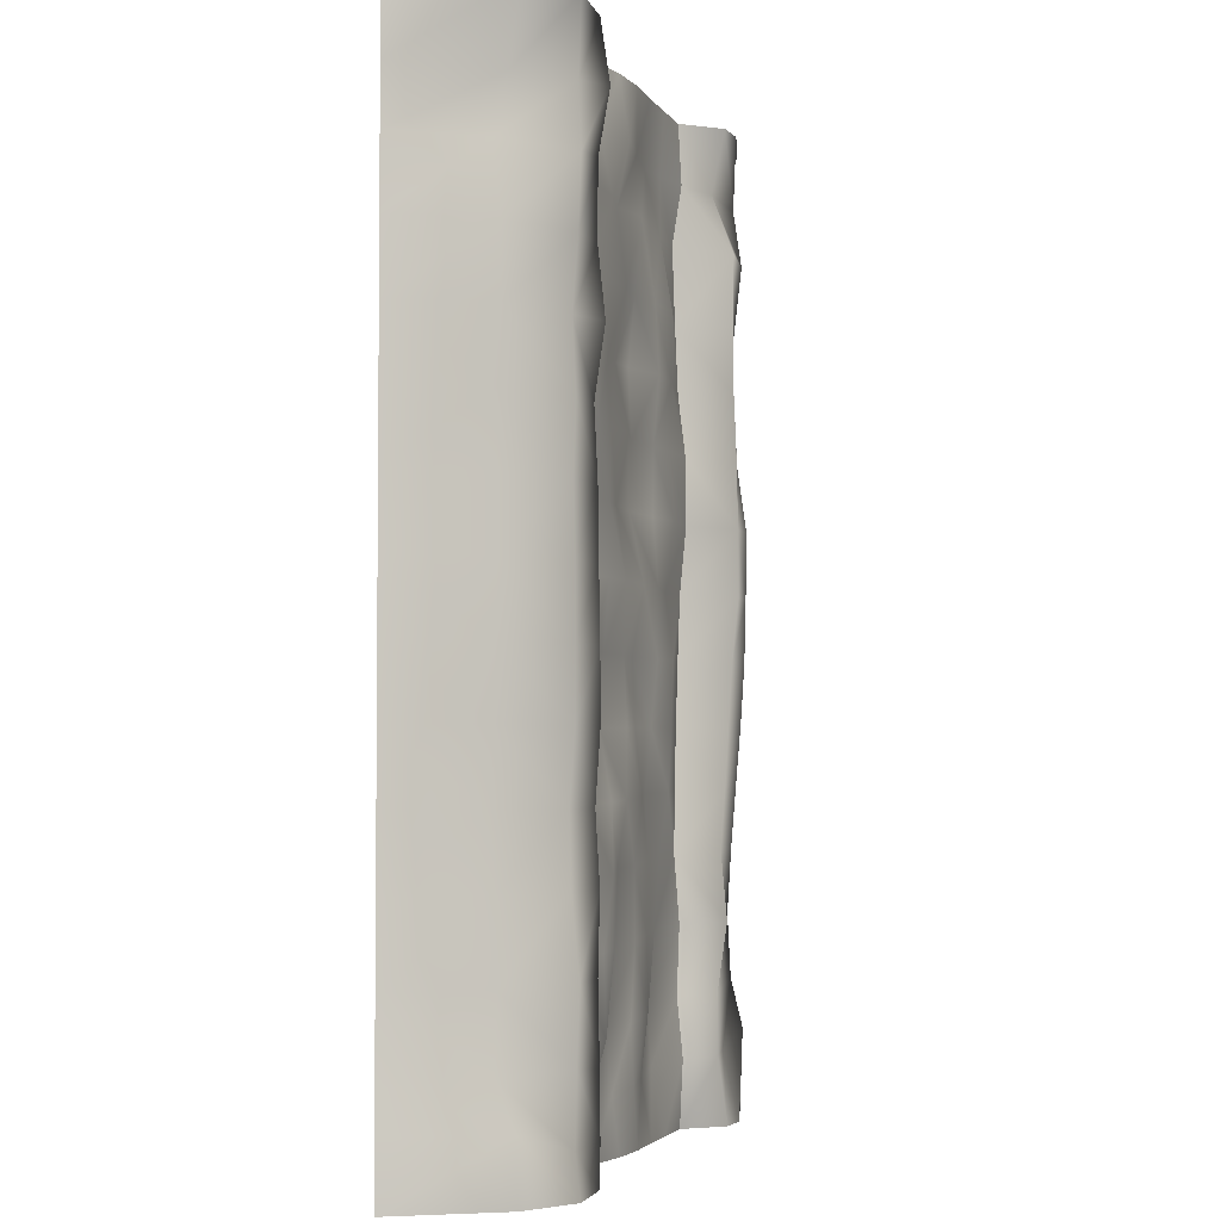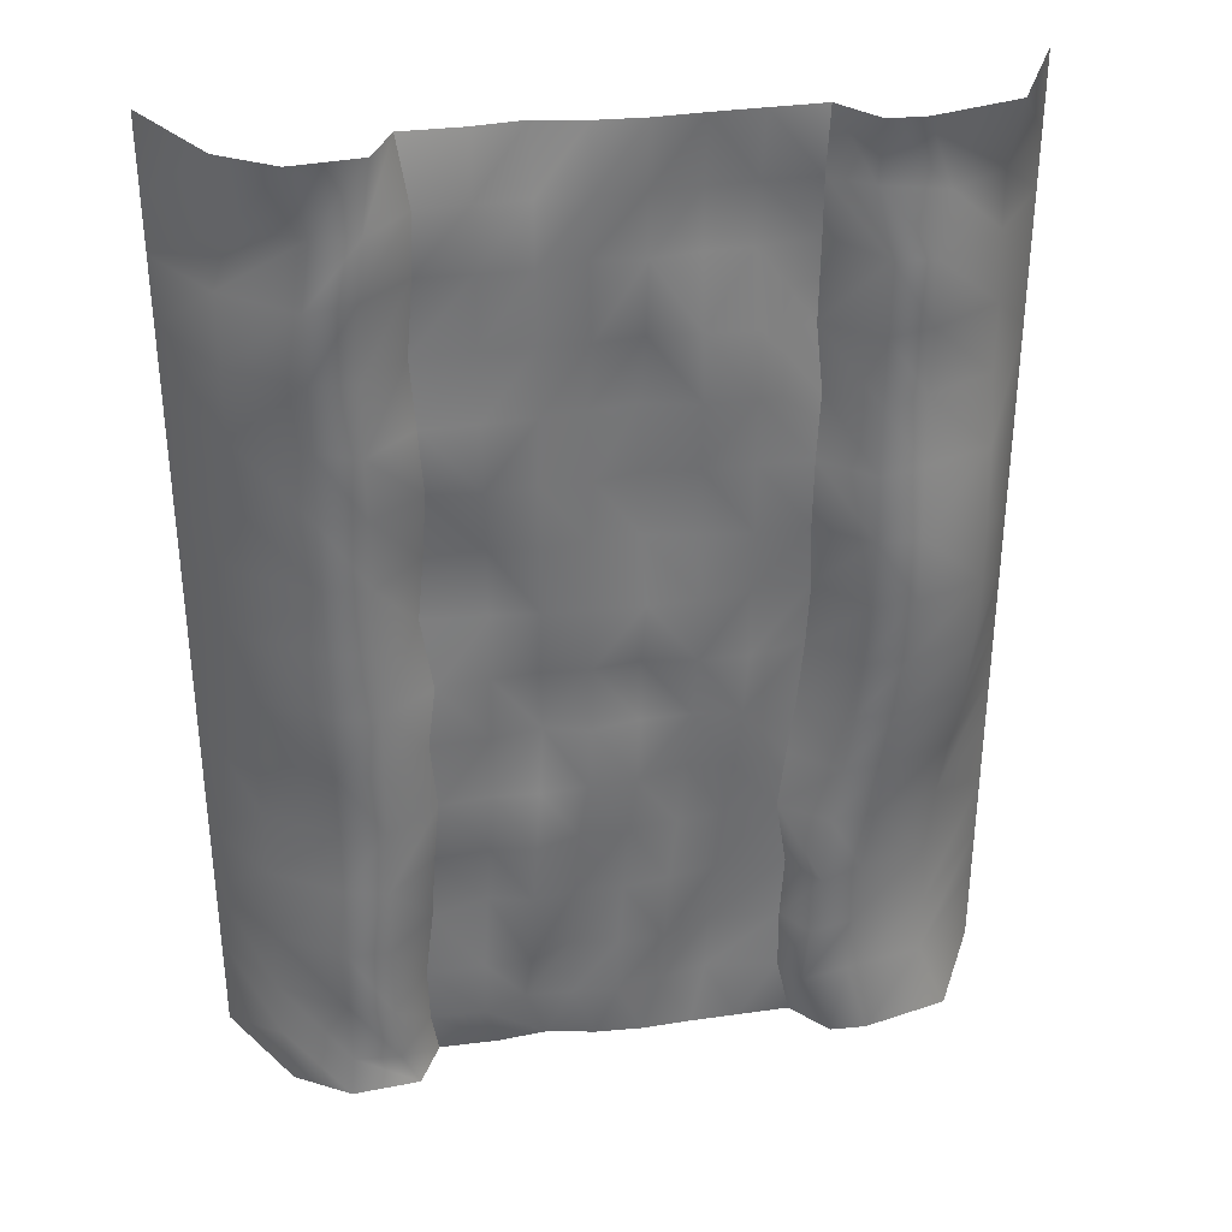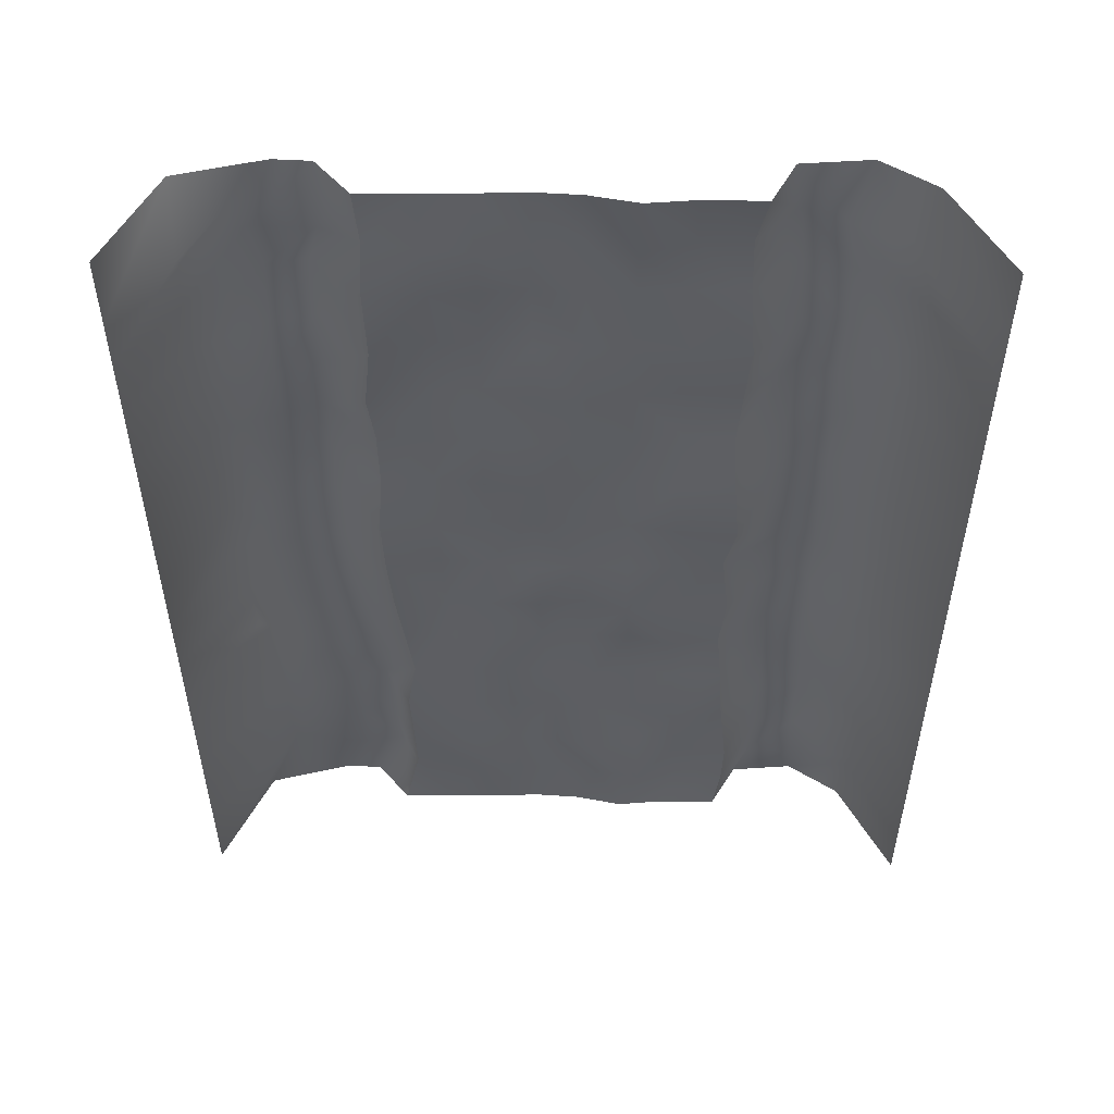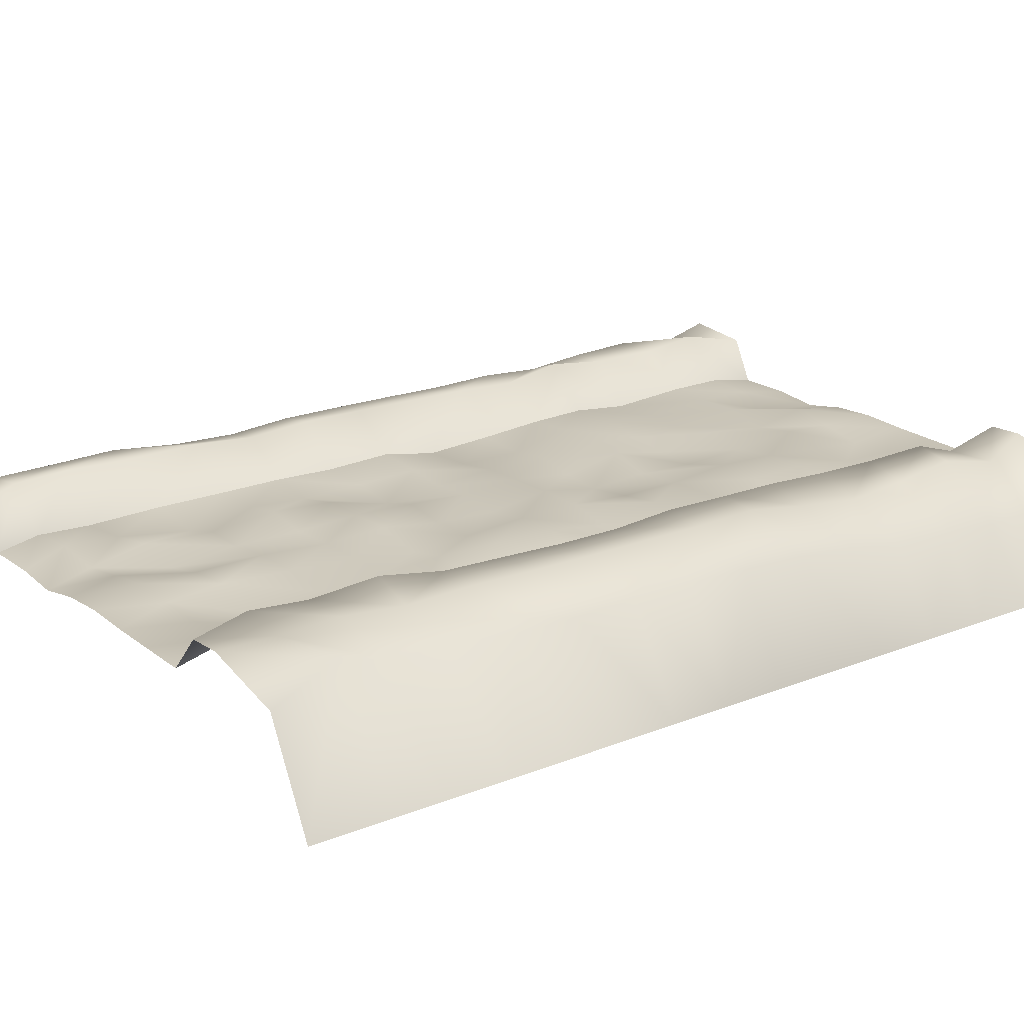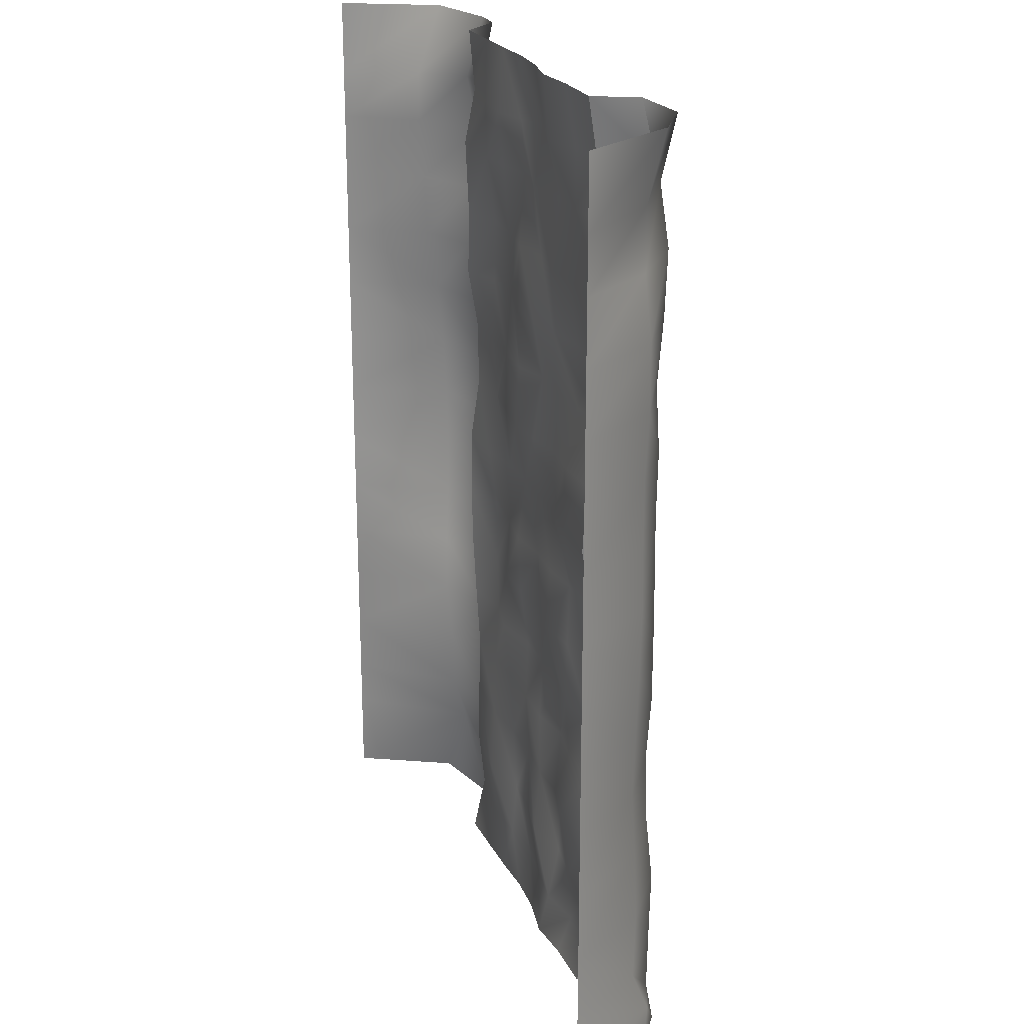
<metadata>
{"format":"obj","ext":"obj","renderer":"f3d","projection":"perspective","resolution":1024,"background":"white","views":[{"elev":-3.5,"azim":107.8,"up":"+Z"},{"elev":34.2,"azim":170.2,"up":"+Z"},{"elev":53.4,"azim":1.0,"up":"+Z"},{"elev":19.9,"azim":-126.7,"up":"+Y"},{"elev":22.6,"azim":70.2,"up":"+Z"}]}
</metadata>
<code>
g default
v -2.401 0 3.07
v -2.079 0.6286 3.07
v -1.536 0.7685 3.07
v -1.307 0.7588 3.07
v -1.093 0.5178 3.07
v -0.7594 0.5239 3.07
v -0.4574 0.5303 3.07
v -0.1511 0.5449 3.07
v 0.148 0.5286 3.07
v 0.4516 0.4728 3.07
v 0.7541 0.5025 3.07
v 1.128 0.5014 3.07
v 1.274 0.7818 3.07
v 1.7 0.8196 3.07
v 2.038 0.6103 3.07
v 2.401 0 3.07
v -2.401 0 2.587
v -2.064 0.46 2.599
v -1.698 0.704 2.63
v -1.315 0.6684 2.663
v -1.067 0.5463 2.677
v -0.7362 0.5069 2.664
v -0.446 0.4971 2.648
v -0.1432 0.5443 2.664
v 0.1491 0.5916 2.679
v 0.4371 0.5099 2.651
v 0.7599 0.569 2.678
v 1.067 0.5847 2.679
v 1.34 0.8604 2.673
v 1.596 0.7685 2.647
v 1.977 0.5232 2.621
v 2.401 0 2.611
v -2.401 1e-06 2.253
v -2.07 0.46 2.255
v -1.652 0.7698 2.259
v -1.382 0.793 2.295
v -1.084 0.481 2.313
v -0.7226 0.5118 2.291
v -0.4427 0.529 2.296
v -0.1465 0.5727 2.3
v 0.1604 0.5208 2.292
v 0.4467 0.5862 2.293
v 0.7535 0.5775 2.292
v 1.079 0.5775 2.298
v 1.375 0.8042 2.293
v 1.656 0.8044 2.26
v 2.081 0.4784 2.259
v 2.401 0 2.258
v -2.401 0 1.839
v -2.077 0.4953 1.839
v -1.656 0.7185 1.839
v -1.386 0.7845 1.839
v -1.074 0.5008 1.808
v -0.751 0.5803 1.838
v -0.4429 0.5675 1.837
v -0.1422 0.5332 1.831
v 0.1539 0.5761 1.834
v 0.4323 0.5383 1.827
v 0.7535 0.5492 1.831
v 1.115 0.5312 1.817
v 1.387 0.8042 1.84
v 1.656 0.7878 1.839
v 2.083 0.5232 1.839
v 2.401 0 1.839
v -2.401 0 1.418
v -2.071 0.5122 1.418
v -1.662 0.6884 1.418
v -1.386 0.7891 1.418
v -1.118 0.5067 1.385
v -0.754 0.5734 1.415
v -0.4513 0.5873 1.417
v -0.1106 0.5016 1.411
v 0.1754 0.5139 1.4
v 0.4349 0.5563 1.401
v 0.7546 0.589 1.414
v 1.09 0.5815 1.408
v 1.394 0.8519 1.418
v 1.65 0.7548 1.418
v 2.083 0.5271 1.418
v 2.401 0 1.418
v -2.401 0 0.9968
v -2.077 0.5837 0.9968
v -1.656 0.736 0.9968
v -1.384 0.8056 0.9971
v -1.085 0.5631 0.9974
v -0.7547 0.5597 0.9966
v -0.4503 0.5517 0.9944
v -0.1129 0.5215 0.9956
v 0.1521 0.591 0.9976
v 0.4518 0.5809 0.9987
v 0.7521 0.606 0.9974
v 1.063 0.5814 1.005
v 1.386 0.7862 0.9966
v 1.656 0.7779 0.9968
v 2.083 0.5035 0.9968
v 2.401 0 0.9968
v -2.401 0 0.5756
v -2.077 0.6278 0.5756
v -1.65 0.798 0.5756
v -1.392 0.8118 0.5756
v -1.079 0.5677 0.5745
v -0.7528 0.5918 0.575
v -0.4496 0.5477 0.574
v -0.1272 0.5046 0.5783
v 0.1692 0.5198 0.5838
v 0.4493 0.5703 0.5793
v 0.7375 0.5235 0.5899
v 1.088 0.5409 0.5811
v 1.385 0.8066 0.5756
v 1.662 0.7657 0.5756
v 2.077 0.5062 0.5756
v 2.401 0 0.5756
v -2.401 0 0.1549
v -2.076 0.6466 0.1549
v -1.656 0.7897 0.1547
v -1.387 0.8138 0.1542
v -1.108 0.5192 0.1568
v -0.7567 0.5305 0.1525
v -0.4539 0.5801 0.1559
v -0.1481 0.5858 0.1555
v 0.1649 0.5761 0.1571
v 0.4473 0.5668 0.1562
v 0.7362 0.5266 0.1527
v 1.123 0.5012 0.1518
v 1.386 0.8123 0.1545
v 1.656 0.7731 0.1544
v 2.083 0.5094 0.1544
v 2.401 0 0.1544
v -2.401 0 -0.252
v -2.06 0.6518 -0.2526
v -1.641 0.7834 -0.2532
v -1.371 0.7764 -0.255
v -1.09 0.5099 -0.2467
v -0.7456 0.585 -0.258
v -0.4501 0.576 -0.261
v -0.1285 0.5207 -0.2606
v 0.1619 0.5606 -0.2614
v 0.4566 0.5383 -0.2622
v 0.7445 0.5643 -0.2568
v 1.061 0.5934 -0.2661
v 1.384 0.8191 -0.2668
v 1.656 0.7754 -0.2668
v 2.083 0.5015 -0.2668
v 2.401 0 -0.2668
v -2.401 0 -0.6419
v -2.025 0.6338 -0.6427
v -1.606 0.7666 -0.644
v -1.339 0.7604 -0.6475
v -1.056 0.5079 -0.6485
v -0.7179 0.5793 -0.6563
v -0.4309 0.5416 -0.6614
v -0.1206 0.5392 -0.6656
v 0.168 0.5802 -0.6742
v 0.4423 0.5066 -0.6766
v 0.747 0.5515 -0.6843
v 1.107 0.5579 -0.6843
v 1.384 0.8209 -0.688
v 1.656 0.7742 -0.688
v 2.083 0.4857 -0.688
v 2.401 0 -0.688
v -2.401 0 -1.02
v -1.976 0.6004 -1.021
v -1.558 0.7474 -1.023
v -1.291 0.751 -1.028
v -1.006 0.5141 -1.032
v -0.6799 0.5729 -1.041
v -0.3992 0.5127 -1.046
v -0.09991 0.5874 -1.065
v 0.1915 0.5879 -1.076
v 0.4788 0.5913 -1.088
v 0.7492 0.5427 -1.11
v 1.071 0.5844 -1.104
v 1.387 0.7936 -1.108
v 1.656 0.7429 -1.109
v 2.083 0.4732 -1.109
v 2.401 0 -1.109
v -2.401 0 -1.395
v -1.922 0.5818 -1.396
v -1.505 0.7308 -1.398
v -1.241 0.7385 -1.405
v -0.9607 0.5236 -1.416
v -0.6328 0.5308 -1.412
v -0.35 0.547 -1.435
v -0.05546 0.5558 -1.451
v 0.2429 0.5487 -1.465
v 0.5022 0.6079 -1.486
v 0.7764 0.5595 -1.49
v 1.106 0.5674 -1.507
v 1.397 0.8221 -1.523
v 1.659 0.7557 -1.528
v 2.083 0.4992 -1.53
v 2.401 0 -1.53
v -2.401 0 -1.813
v -1.87 0.6058 -1.813
v -1.453 0.6939 -1.815
v -1.194 0.7904 -1.823
v -1.024 0.5375 -1.837
v -0.5989 0.5094 -1.837
v -0.3028 0.5516 -1.86
v -0.02214 0.5695 -1.882
v 0.2708 0.5416 -1.893
v 0.5233 0.5616 -1.913
v 0.7928 0.4889 -1.918
v 1.134 0.5557 -1.953
v 1.405 0.814 -1.976
v 1.666 0.8024 -1.985
v 2.085 0.5151 -1.991
v 2.401 0 -1.994
v -2.401 0 -2.216
v -1.888 0.6217 -2.216
v -1.42 0.7175 -2.219
v -1.153 0.7385 -2.258
v -1.003 0.5273 -2.265
v -0.5735 0.4761 -2.279
v -0.2776 0.568 -2.307
v 0.004754 0.5532 -2.327
v 0.2976 0.4928 -2.336
v 0.5474 0.5828 -2.378
v 0.8247 0.548 -2.404
v 1.184 0.5215 -2.424
v 1.413 0.8259 -2.437
v 1.672 0.7894 -2.412
v 2.088 0.5026 -2.421
v 2.401 0 -2.425
v -2.401 0 -2.528
v -1.863 0.7055 -2.528
v -1.409 0.7003 -2.62
v -1.117 0.751 -2.628
v -0.9968 0.5662 -2.638
v -0.5503 0.5017 -2.647
v -0.2634 0.5304 -2.672
v 0.008711 0.569 -2.697
v 0.2897 0.5308 -2.708
v 0.5781 0.4941 -2.723
v 0.8356 0.5666 -2.762
v 1.175 0.5373 -2.772
v 1.389 0.8221 -2.807
v 1.674 0.7811 -2.821
v 2.079 0.6145 -2.695
v 2.401 0 -2.7
v -2.401 -0 -3.07
v -2.079 0.6286 -3.07
v -1.536 0.7685 -3.07
v -1.307 0.7588 -3.07
v -1.093 0.5178 -3.07
v -0.7594 0.5239 -3.07
v -0.4574 0.5303 -3.07
v -0.1511 0.5449 -3.07
v 0.148 0.5286 -3.07
v 0.4516 0.4728 -3.07
v 0.7541 0.5025 -3.07
v 1.128 0.5014 -3.07
v 1.274 0.7818 -3.07
v 1.7 0.8196 -3.07
v 2.038 0.6103 -3.07
v 2.401 0 -3.07
g SwampPath_Straight CompletedStuff
f 1 2 17
f 17 2 18
f 2 3 18
f 18 3 19
f 3 4 19
f 19 4 20
f 4 5 20
f 20 5 21
f 5 6 21
f 21 6 22
f 6 7 22
f 22 7 23
f 8 24 7
f 7 24 23
f 9 25 8
f 8 25 24
f 10 26 9
f 9 26 25
f 11 27 10
f 10 27 26
f 12 28 11
f 11 28 27
f 13 29 12
f 12 29 28
f 14 30 13
f 13 30 29
f 15 31 14
f 14 31 30
f 16 32 15
f 15 32 31
f 17 18 33
f 33 18 34
f 18 19 34
f 34 19 35
f 19 20 35
f 35 20 36
f 20 21 36
f 36 21 37
f 21 22 37
f 37 22 38
f 22 23 38
f 38 23 39
f 24 40 23
f 23 40 39
f 25 41 24
f 24 41 40
f 26 42 25
f 25 42 41
f 27 43 26
f 26 43 42
f 28 44 27
f 27 44 43
f 29 45 28
f 28 45 44
f 30 46 29
f 29 46 45
f 31 47 30
f 30 47 46
f 32 48 31
f 31 48 47
f 33 34 49
f 49 34 50
f 34 35 50
f 50 35 51
f 35 36 51
f 51 36 52
f 36 37 53 52
f 37 38 53
f 53 38 54
f 38 39 55 54
f 39 40 55
f 55 40 56
f 41 57 40
f 40 57 56
f 41 42 58 57
f 43 59 42
f 42 59 58
f 44 60 43
f 43 60 59
f 45 61 44
f 44 61 60
f 46 62 45
f 45 62 61
f 47 63 46
f 46 63 62
f 48 64 47
f 47 64 63
f 49 50 65
f 65 50 66
f 50 51 66
f 66 51 67
f 51 52 67
f 67 52 68
f 52 53 68
f 68 53 69
f 53 54 69
f 69 54 70
f 54 55 70
f 70 55 71
f 55 56 71
f 71 56 72
f 57 73 56
f 56 73 72
f 58 74 57
f 57 74 73
f 59 75 58
f 58 75 74
f 60 76 59
f 59 76 75
f 61 77 60
f 60 77 76
f 62 78 61
f 61 78 77
f 63 79 62
f 62 79 78
f 64 80 63
f 63 80 79
f 66 82 65
f 65 82 81
f 66 67 82
f 82 67 83
f 67 68 83
f 83 68 84
f 68 69 84
f 84 69 85
f 69 70 85
f 85 70 86
f 71 87 70
f 70 87 86
f 72 88 71
f 71 88 87
f 73 89 72
f 72 89 88
f 74 90 73
f 73 90 89
f 75 91 74
f 74 91 90
f 75 76 91
f 91 76 92
f 76 77 92
f 92 77 93
f 77 78 93
f 93 78 94
f 78 79 94
f 94 79 95
f 79 80 95
f 95 80 96
f 82 98 81
f 81 98 97
f 83 99 82
f 82 99 98
f 84 100 83
f 83 100 99
f 84 85 100
f 100 85 101
f 85 86 101
f 101 86 102
f 86 87 102
f 102 87 103
f 88 104 87
f 87 104 103
f 88 89 104
f 104 89 105
f 89 90 105
f 105 90 106
f 90 91 106
f 106 91 107
f 91 92 107
f 107 92 108
f 92 93 108
f 108 93 109
f 93 94 109
f 109 94 110
f 94 95 110
f 110 95 111
f 96 112 95
f 95 112 111
f 97 98 113
f 113 98 114
f 98 99 114
f 114 99 115
f 99 100 115
f 115 100 116
f 101 117 100
f 100 117 116
f 102 118 101
f 101 118 117
f 103 119 102
f 102 119 118
f 103 104 119
f 119 104 120
f 104 105 120
f 120 105 121
f 105 106 121
f 121 106 122
f 106 107 122
f 122 107 123
f 107 108 123
f 123 108 124
f 108 109 124
f 124 109 125
f 110 126 109
f 109 126 125
f 111 127 110
f 110 127 126
f 112 128 111
f 111 128 127
f 113 114 129
f 129 114 130
f 115 131 114
f 114 131 130
f 116 132 115
f 115 132 131
f 117 133 116
f 116 133 132
f 118 134 117
f 117 134 133
f 119 135 118
f 118 135 134
f 119 120 135
f 135 120 136
f 121 137 120
f 120 137 136
f 121 122 138 137
f 123 139 122
f 122 139 138
f 124 140 123
f 123 140 139
f 125 141 124
f 124 141 140
f 125 126 142 141
f 126 127 142
f 142 127 143
f 127 128 143
f 143 128 144
f 130 146 129
f 129 146 145
f 130 131 147 146
f 132 148 131
f 131 148 147
f 133 149 132
f 132 149 148
f 134 150 133
f 133 150 149
f 134 135 150
f 150 135 151
f 135 136 151
f 151 136 152
f 136 137 152
f 152 137 153
f 138 154 137
f 137 154 153
f 138 139 154
f 154 139 155
f 139 140 155
f 155 140 156
f 140 141 156
f 156 141 157
f 142 158 141
f 141 158 157
f 142 143 158
f 158 143 159
f 143 144 159
f 159 144 160
f 146 162 145
f 145 162 161
f 147 163 146
f 146 163 162
f 148 164 147
f 147 164 163
f 148 149 164
f 164 149 165
f 149 150 165
f 165 150 166
f 150 151 166
f 166 151 167
f 152 168 151
f 151 168 167
f 152 153 168
f 168 153 169
f 153 154 169
f 169 154 170
f 155 171 154
f 154 171 170
f 156 172 155
f 155 172 171
f 156 157 172
f 172 157 173
f 157 158 173
f 173 158 174
f 158 159 174
f 174 159 175
f 159 160 175
f 175 160 176
f 162 178 161
f 161 178 177
f 163 179 162
f 162 179 178
f 164 180 163
f 163 180 179
f 165 181 164
f 164 181 180
f 165 166 181
f 181 166 182
f 166 167 182
f 182 167 183
f 167 168 183
f 183 168 184
f 168 169 184
f 184 169 185
f 169 170 185
f 185 170 186
f 170 171 186
f 186 171 187
f 171 172 187
f 187 172 188
f 173 189 172
f 172 189 188
f 174 190 173
f 173 190 189
f 174 175 191 190
f 176 192 175
f 175 192 191
f 177 178 193
f 193 178 194
f 178 179 194
f 194 179 195
f 179 180 195
f 195 180 196
f 180 181 196
f 196 181 197
f 182 198 181
f 181 198 197
f 183 199 182
f 182 199 198
f 183 184 199
f 199 184 200
f 185 201 184
f 184 201 200
f 185 186 201
f 201 186 202
f 186 187 202
f 202 187 203
f 187 188 203
f 203 188 204
f 188 189 204
f 204 189 205
f 190 206 189
f 189 206 205
f 191 207 190
f 190 207 206
f 192 208 191
f 191 208 207
f 194 210 193
f 193 210 209
f 195 211 194
f 194 211 210
f 196 212 195
f 195 212 211
f 197 213 196
f 196 213 212
f 198 214 197
f 197 214 213
f 199 215 198
f 198 215 214
f 199 200 215
f 215 200 216
f 201 217 200
f 200 217 216
f 202 218 201
f 201 218 217
f 202 203 218
f 218 203 219
f 203 204 219
f 219 204 220
f 204 205 220
f 220 205 221
f 205 206 221
f 221 206 222
f 206 207 222
f 222 207 223
f 207 208 223
f 223 208 224
f 210 226 209
f 209 226 225
f 211 227 210
f 210 227 226
f 212 228 211
f 211 228 227
f 213 229 212
f 212 229 228
f 214 230 213
f 213 230 229
f 215 231 214
f 214 231 230
f 216 232 215
f 215 232 231
f 217 233 216
f 216 233 232
f 218 234 217
f 217 234 233
f 218 219 234
f 234 219 235
f 219 220 235
f 235 220 236
f 220 221 236
f 236 221 237
f 221 222 237
f 237 222 238
f 222 223 238
f 238 223 239
f 223 224 239
f 239 224 240
f 225 226 241
f 241 226 242
f 227 243 226
f 226 243 242
f 228 244 227
f 227 244 243
f 229 245 228
f 228 245 244
f 230 246 229
f 229 246 245
f 231 247 230
f 230 247 246
f 232 248 231
f 231 248 247
f 233 249 232
f 232 249 248
f 234 250 233
f 233 250 249
f 234 235 250
f 250 235 251
f 235 236 251
f 251 236 252
f 236 237 252
f 252 237 253
f 237 238 253
f 253 238 254
f 238 239 254
f 254 239 255
f 240 256 239
f 239 256 255

</code>
